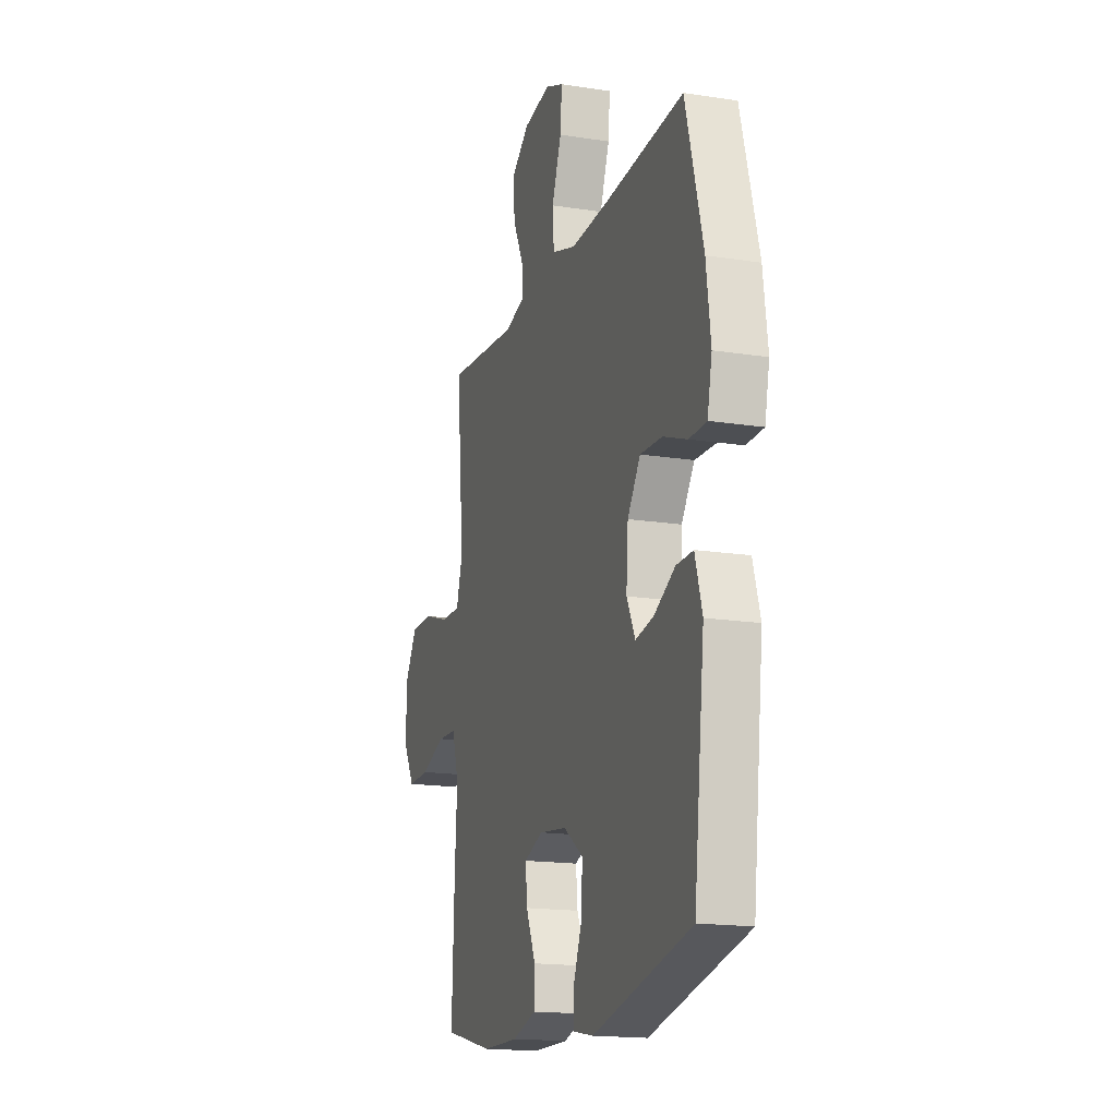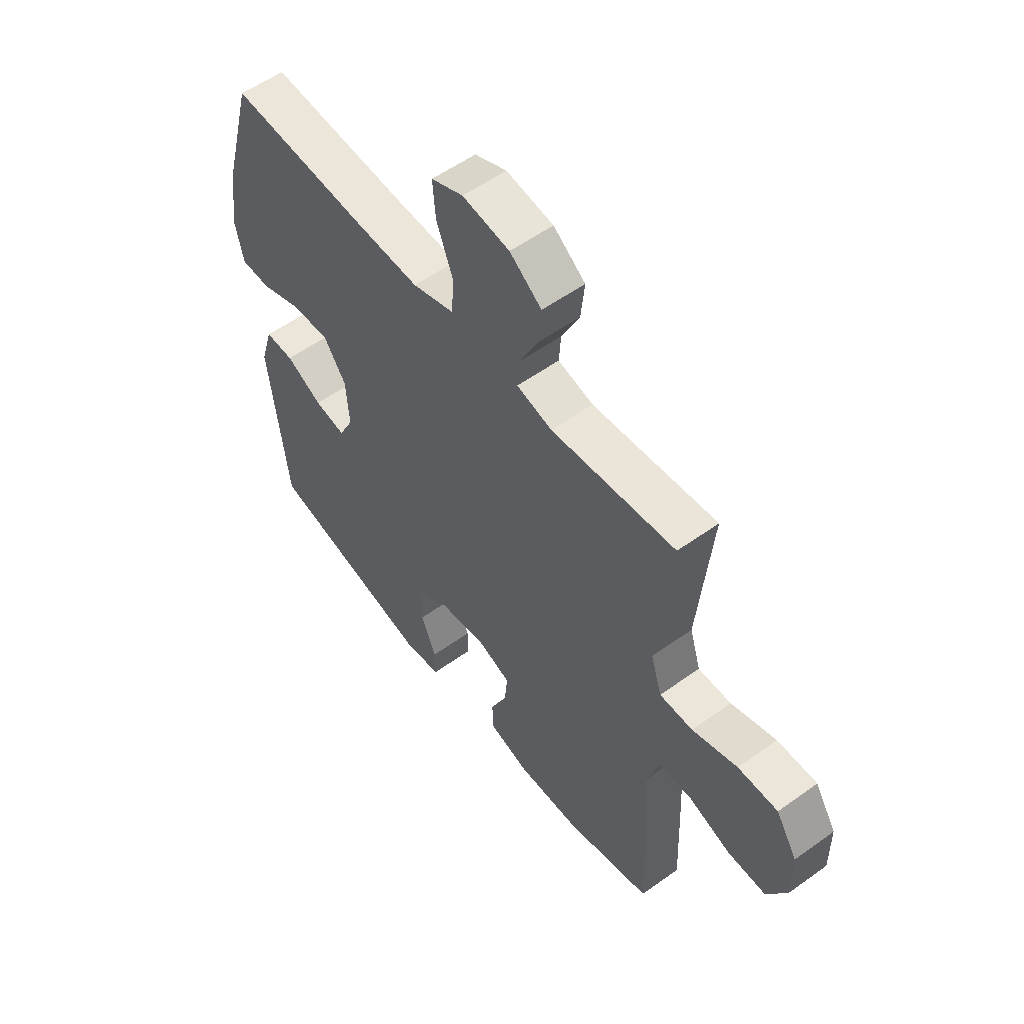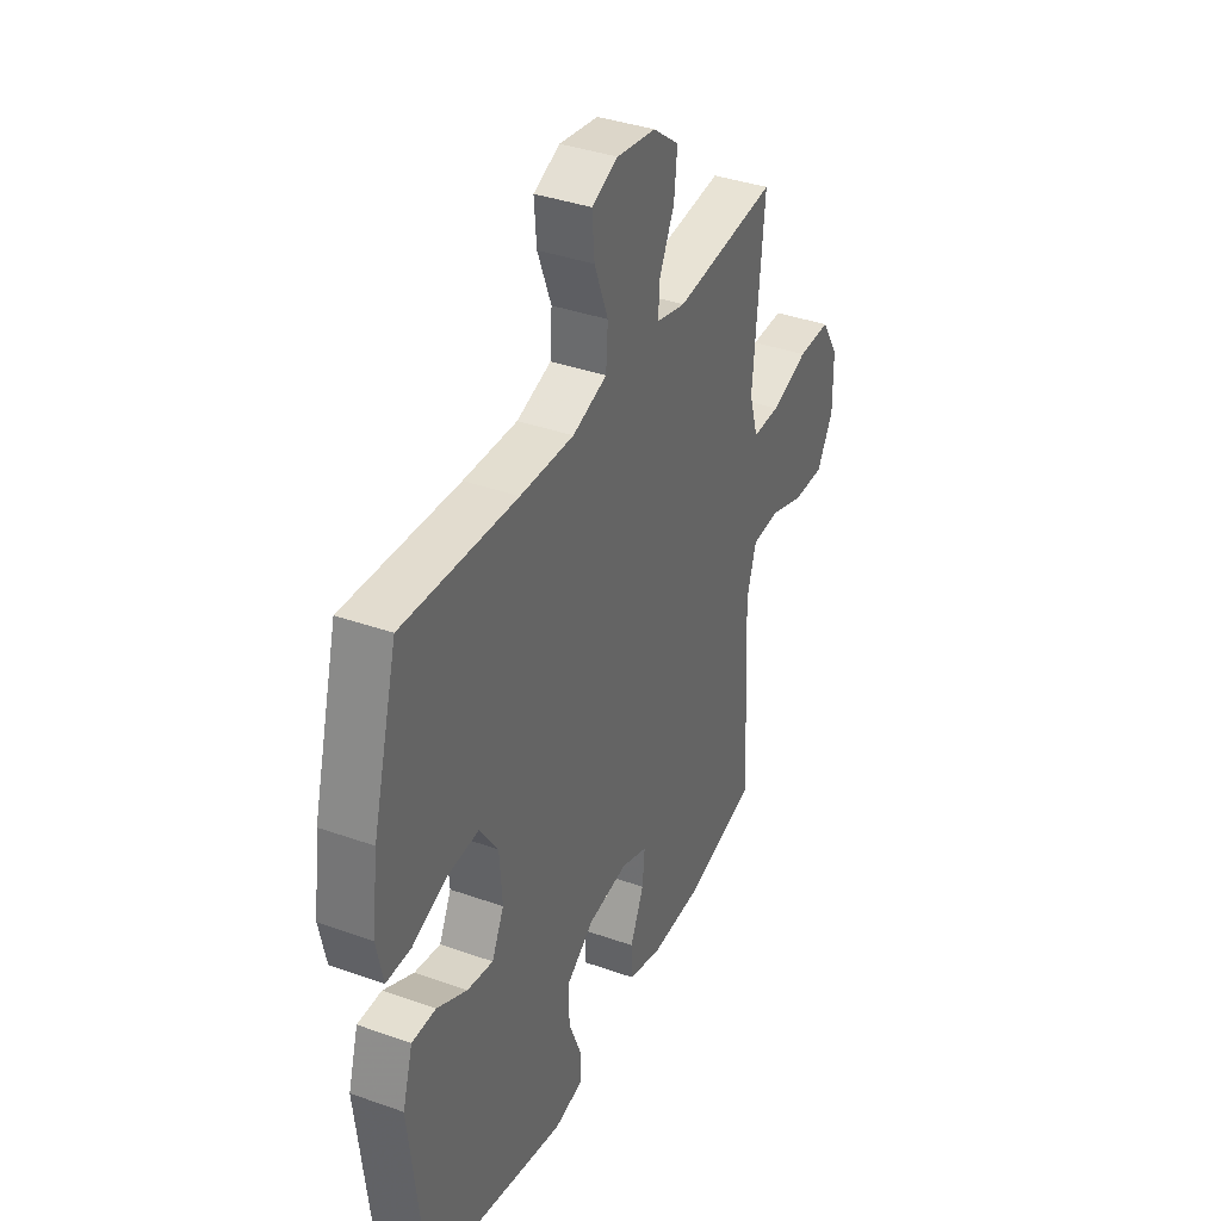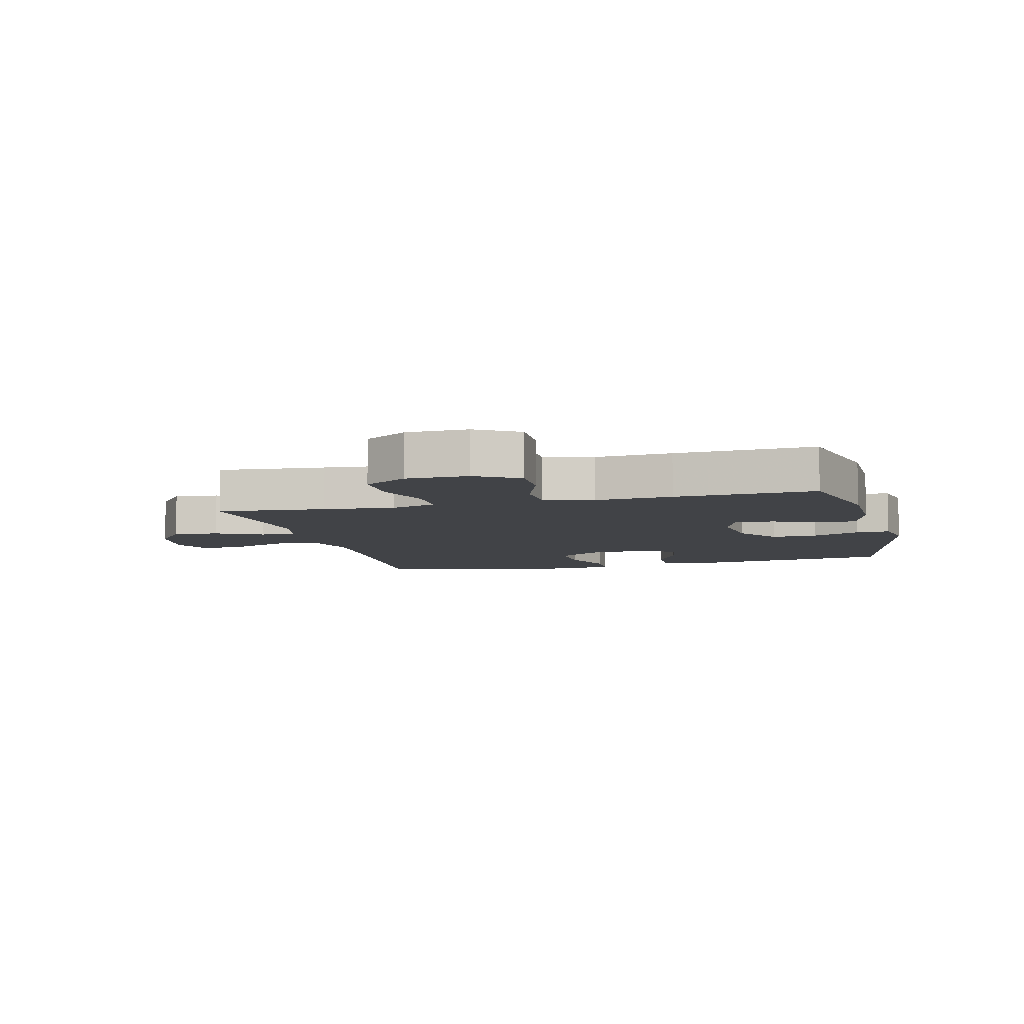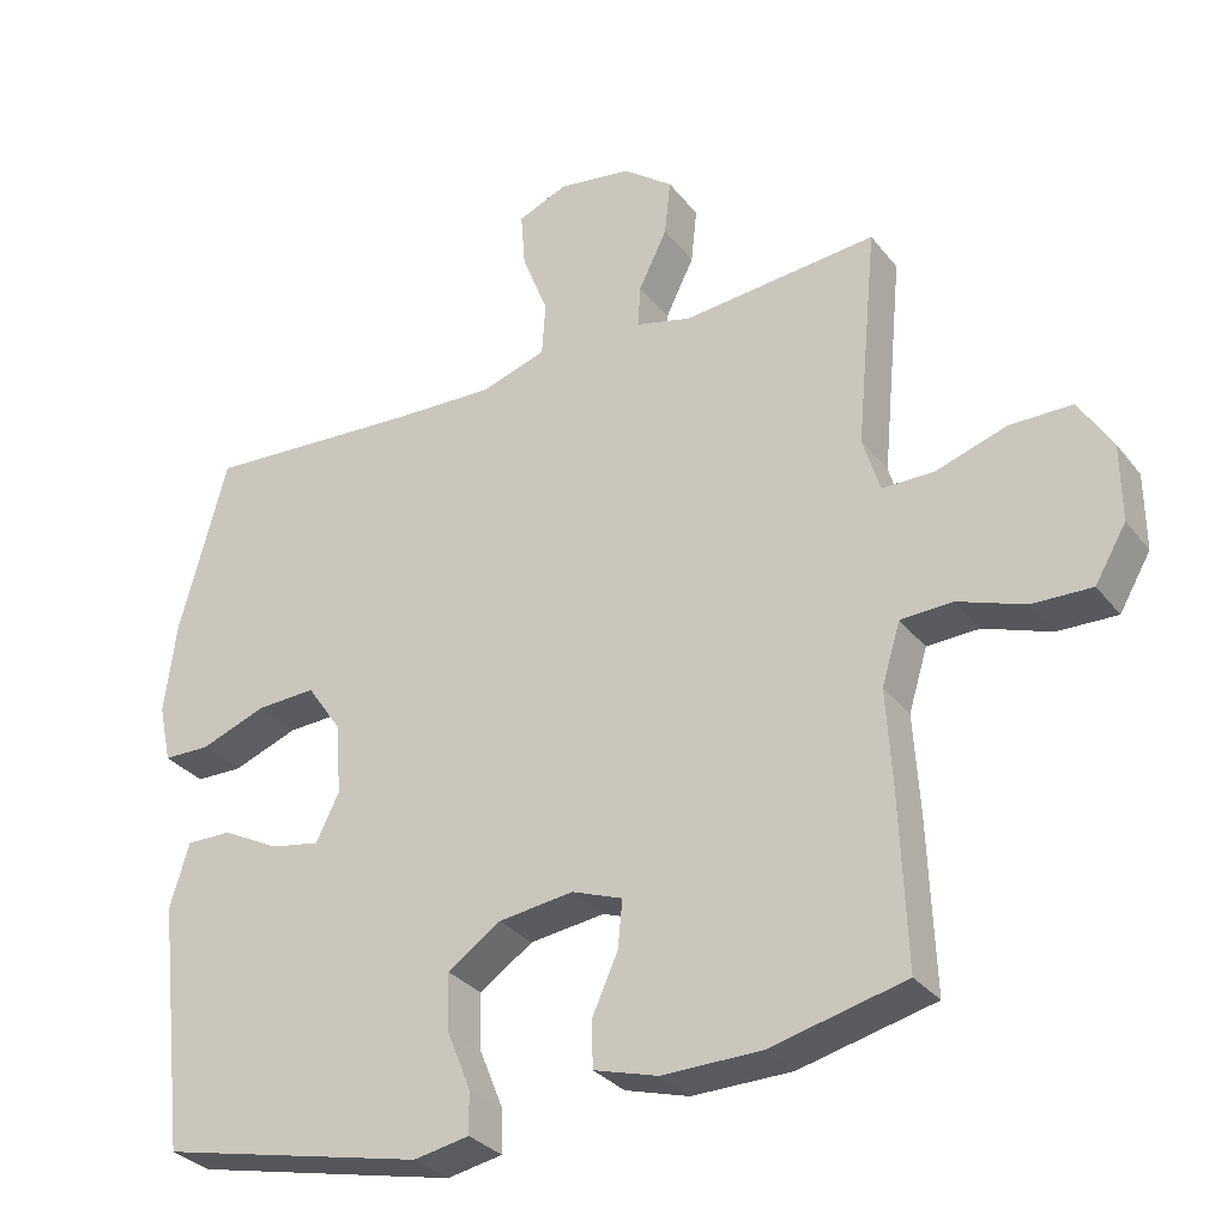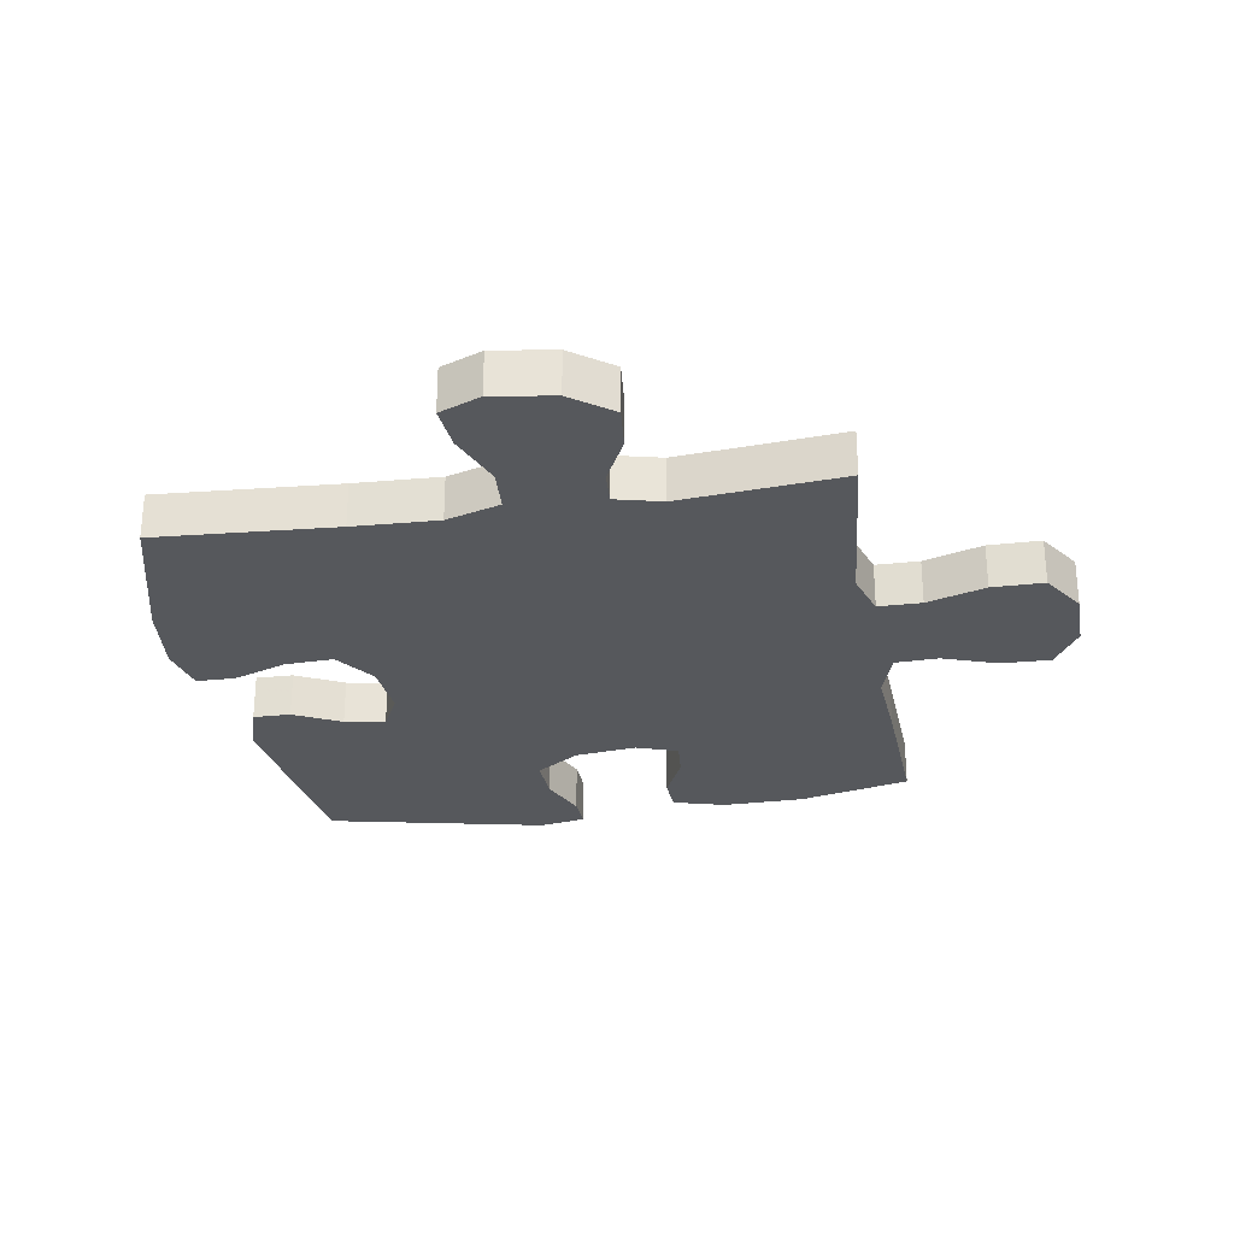
<metadata>
{"format":"obj","ext":"obj","renderer":"f3d","projection":"perspective","resolution":1024,"background":"white","views":[{"elev":-16.9,"azim":-107.6,"up":"+Z"},{"elev":55.7,"azim":52.9,"up":"+Z"},{"elev":37.5,"azim":-65.5,"up":"+Z"},{"elev":-7.3,"azim":104.3,"up":"+Y"},{"elev":-31.0,"azim":31.1,"up":"+Z"},{"elev":-28.2,"azim":9.6,"up":"+Y"}]}
</metadata>
<code>
v -0.5 0.07 -0.5
v -0.539 0.07 -0.164
v -0.513 0.07 -0.077
v -0.452 0.07 -0.078
v -0.375 0.07 -0.118
v -0.309 0.07 -0.13
v -0.278 0.07 -0.067
v -0.285 0.07 0.029
v -0.332 0.07 0.097
v -0.412 0.07 0.093
v -0.5 0.07 0.06
v -0.563 0.07 0.061
v -0.58 0.07 0.14
v -0.564 0.07 0.263
v -0.5 0.07 0.5
v -0.209 0.07 0.482
v -0.072 0.07 0.477
v 0.016 0.07 0.505
v 0.021 0.07 0.577
v -0.014 0.07 0.668
v -0.02 0.07 0.742
v 0.047 0.07 0.77
v 0.146 0.07 0.755
v 0.213 0.07 0.704
v 0.205 0.07 0.629
v 0.167 0.07 0.551
v 0.163 0.07 0.494
v 0.238 0.07 0.475
v 0.5 0.07 0.5
v 0.483 0.07 0.321
v 0.472 0.07 0.203
v 0.495 0.07 0.128
v 0.565 0.07 0.128
v 0.66 0.07 0.159
v 0.744 0.07 0.159
v 0.789 0.07 0.087
v 0.79 0.07 -0.016
v 0.748 0.07 -0.088
v 0.668 0.07 -0.086
v 0.578 0.07 -0.054
v 0.508 0.07 -0.057
v 0.483 0.07 -0.139
v 0.491 0.07 -0.267
v 0.5 0.07 -0.5
v 0.318 0.07 -0.544
v 0.185 0.07 -0.546
v 0.099 0.07 -0.521
v 0.097 0.07 -0.459
v 0.132 0.07 -0.381
v 0.138 0.07 -0.317
v 0.07 0.07 -0.292
v -0.031 0.07 -0.305
v -0.102 0.07 -0.354
v -0.1 0.07 -0.43
v -0.068 0.07 -0.509
v -0.067 0.07 -0.566
v -0.142 0.07 -0.58
v -0.5 0 -0.5
v -0.539 0 -0.164
v -0.513 0 -0.077
v -0.452 0 -0.078
v -0.375 0 -0.118
v -0.309 0 -0.13
v -0.278 0 -0.067
v -0.285 0 0.029
v -0.332 0 0.097
v -0.412 0 0.093
v -0.5 0 0.06
v -0.563 0 0.061
v -0.58 0 0.14
v -0.564 0 0.263
v -0.5 0 0.5
v -0.209 0 0.482
v -0.072 0 0.477
v 0.016 0 0.505
v 0.021 0 0.577
v -0.014 0 0.668
v -0.02 0 0.742
v 0.047 0 0.77
v 0.146 0 0.755
v 0.213 0 0.704
v 0.205 0 0.629
v 0.167 0 0.551
v 0.163 0 0.494
v 0.238 0 0.475
v 0.5 0 0.5
v 0.483 0 0.321
v 0.472 0 0.203
v 0.495 0 0.128
v 0.565 0 0.128
v 0.66 0 0.159
v 0.744 0 0.159
v 0.789 0 0.087
v 0.79 0 -0.016
v 0.748 0 -0.088
v 0.668 0 -0.086
v 0.578 0 -0.054
v 0.508 0 -0.057
v 0.483 0 -0.139
v 0.491 0 -0.267
v 0.5 0 -0.5
v 0.318 0 -0.544
v 0.185 0 -0.546
v 0.099 0 -0.521
v 0.097 0 -0.459
v 0.132 0 -0.381
v 0.138 0 -0.317
v 0.07 0 -0.292
v -0.031 0 -0.305
v -0.102 0 -0.354
v -0.1 0 -0.43
v -0.068 0 -0.509
v -0.067 0 -0.566
v -0.142 0 -0.58
f 54 55 56 57
f 53 54 57 1
f 52 53 1 2
f 51 52 2 3
f 50 51 3
f 46 47 48 49
f 46 49 50
f 45 46 50
f 42 43 44 45
f 41 42 45 50
f 37 38 39 40
f 37 40 41
f 36 37 41
f 33 34 35 36
f 32 33 36 41
f 31 32 41 50
f 28 29 30
f 27 28 30 31
f 23 24 25 26
f 23 26 27
f 22 23 27
f 19 20 21 22
f 18 19 22 27
f 17 18 27 31
f 13 14 15 16
f 10 11 12 13
f 9 10 13 16
f 8 9 16 17
f 3 4 5
f 50 3 5
f 50 5 6
f 31 50 6 7
f 7 8 17 31
f 114 113 112 111
f 58 114 111 110
f 59 58 110 109
f 60 59 109 108
f 60 108 107
f 106 105 104 103
f 107 106 103
f 107 103 102
f 102 101 100 99
f 107 102 99 98
f 97 96 95 94
f 98 97 94
f 98 94 93
f 93 92 91 90
f 98 93 90 89
f 107 98 89 88
f 87 86 85
f 88 87 85 84
f 83 82 81 80
f 84 83 80
f 84 80 79
f 79 78 77 76
f 84 79 76 75
f 88 84 75 74
f 73 72 71 70
f 70 69 68 67
f 73 70 67 66
f 74 73 66 65
f 62 61 60
f 62 60 107
f 63 62 107
f 64 63 107 88
f 88 74 65 64
f 1 58 59 2
f 2 59 60 3
f 3 60 61 4
f 4 61 62 5
f 5 62 63 6
f 6 63 64 7
f 7 64 65 8
f 8 65 66 9
f 9 66 67 10
f 10 67 68 11
f 11 68 69 12
f 12 69 70 13
f 13 70 71 14
f 14 71 72 15
f 15 72 73 16
f 16 73 74 17
f 17 74 75 18
f 18 75 76 19
f 19 76 77 20
f 20 77 78 21
f 21 78 79 22
f 22 79 80 23
f 23 80 81 24
f 24 81 82 25
f 25 82 83 26
f 26 83 84 27
f 27 84 85 28
f 28 85 86 29
f 29 86 87 30
f 30 87 88 31
f 31 88 89 32
f 32 89 90 33
f 33 90 91 34
f 34 91 92 35
f 35 92 93 36
f 36 93 94 37
f 37 94 95 38
f 38 95 96 39
f 39 96 97 40
f 40 97 98 41
f 41 98 99 42
f 42 99 100 43
f 43 100 101 44
f 44 101 102 45
f 45 102 103 46
f 46 103 104 47
f 47 104 105 48
f 48 105 106 49
f 49 106 107 50
f 50 107 108 51
f 51 108 109 52
f 52 109 110 53
f 53 110 111 54
f 54 111 112 55
f 55 112 113 56
f 56 113 114 57
f 57 114 58 1

</code>
